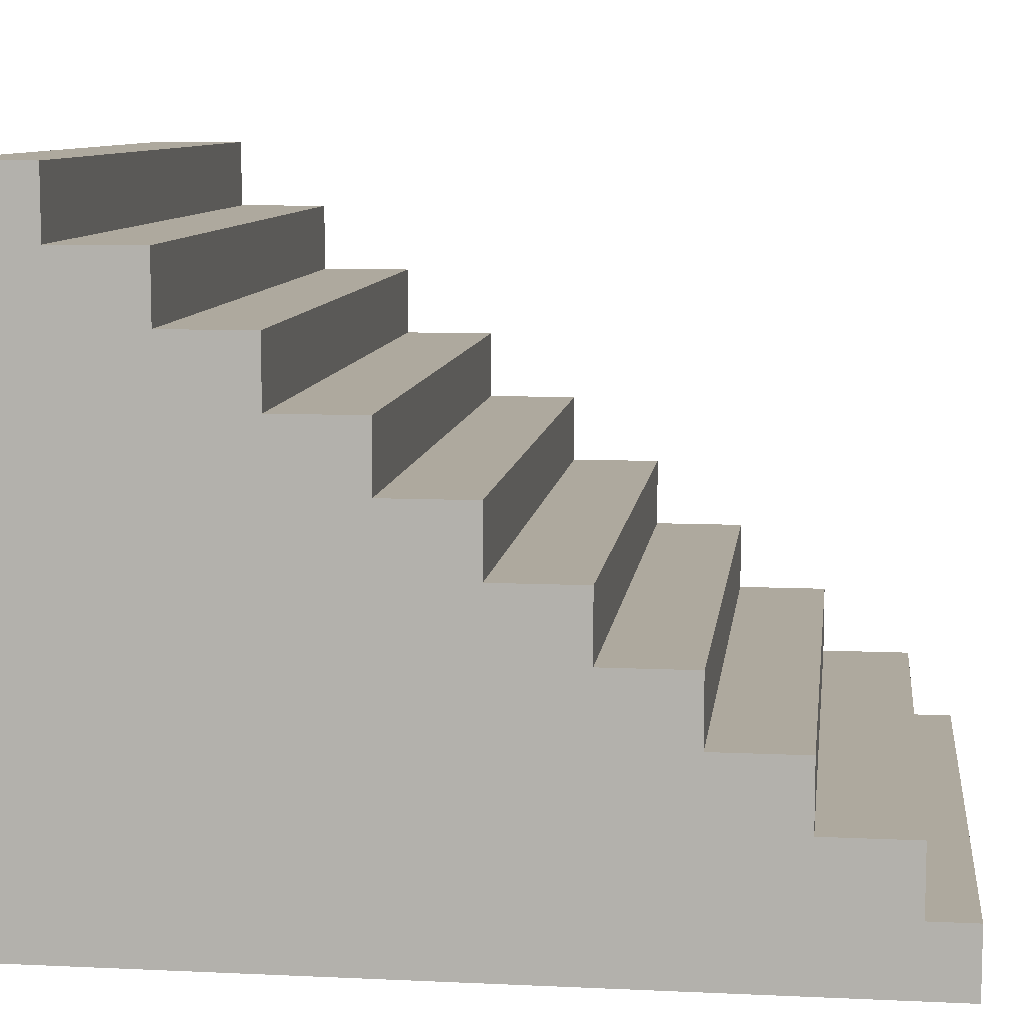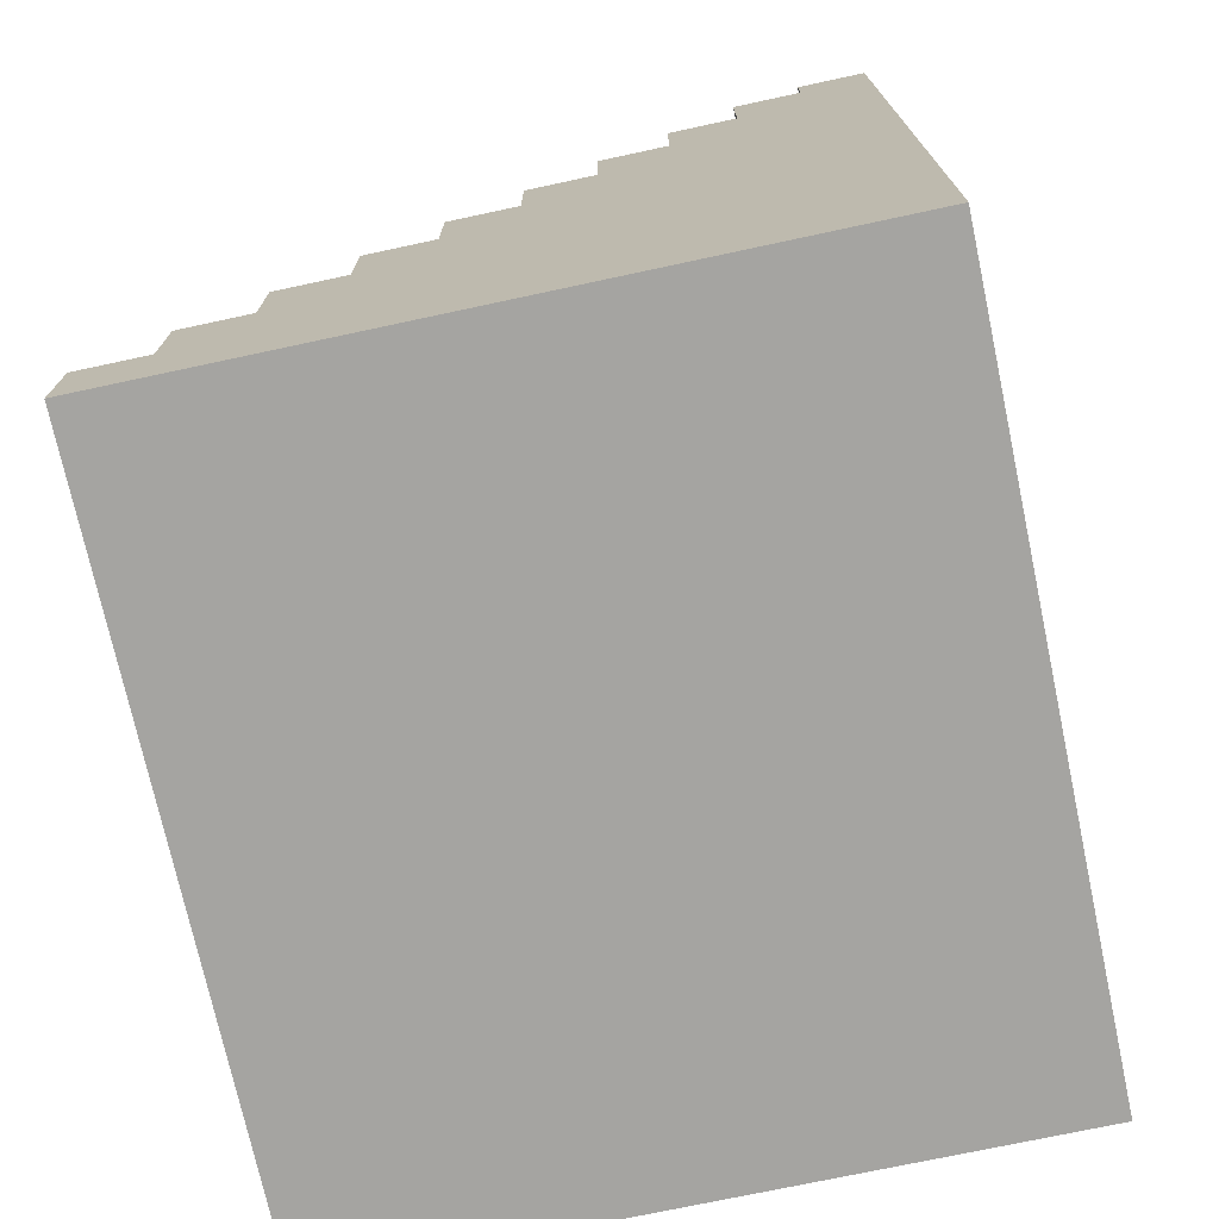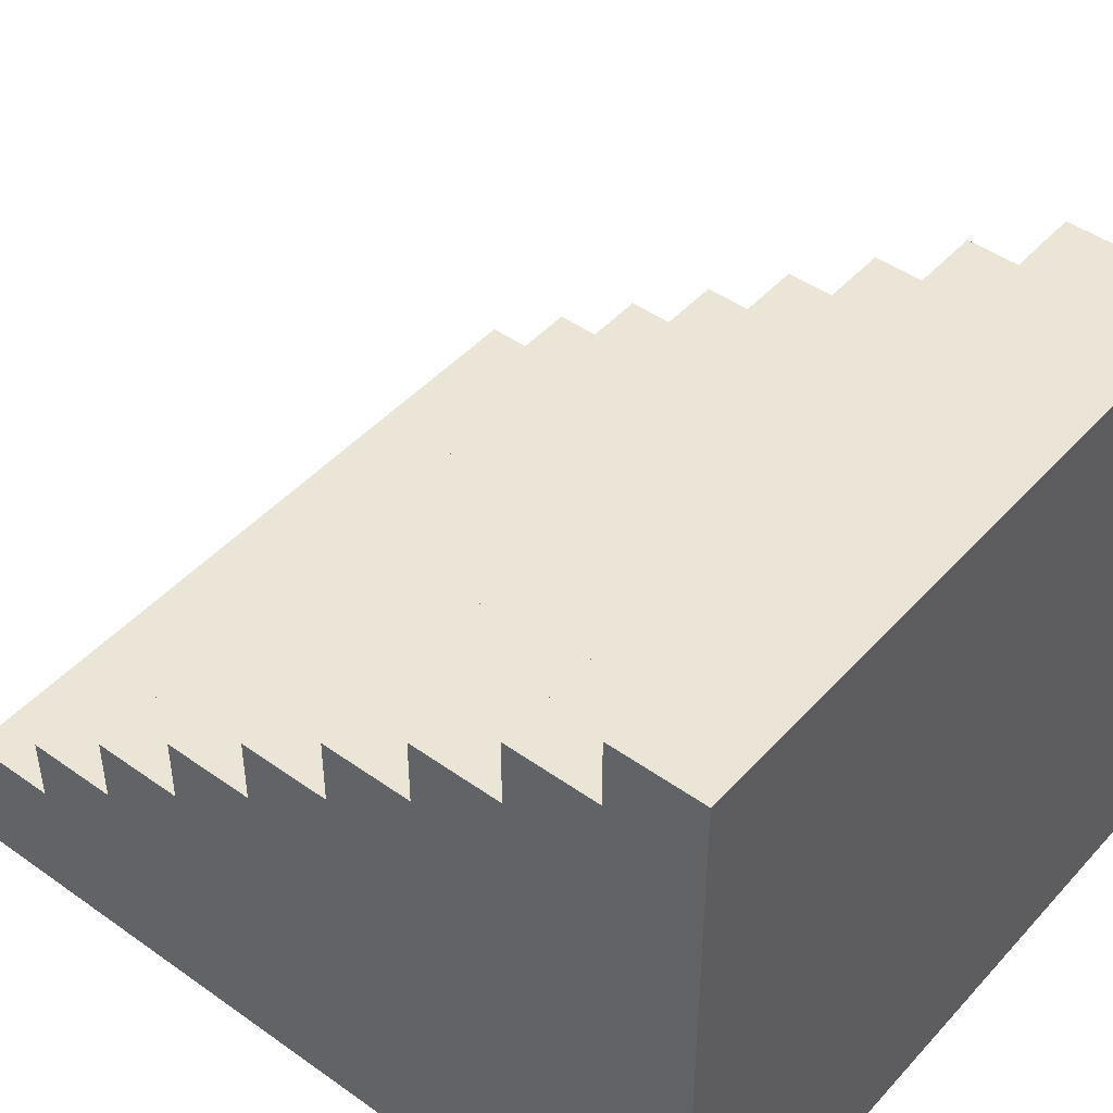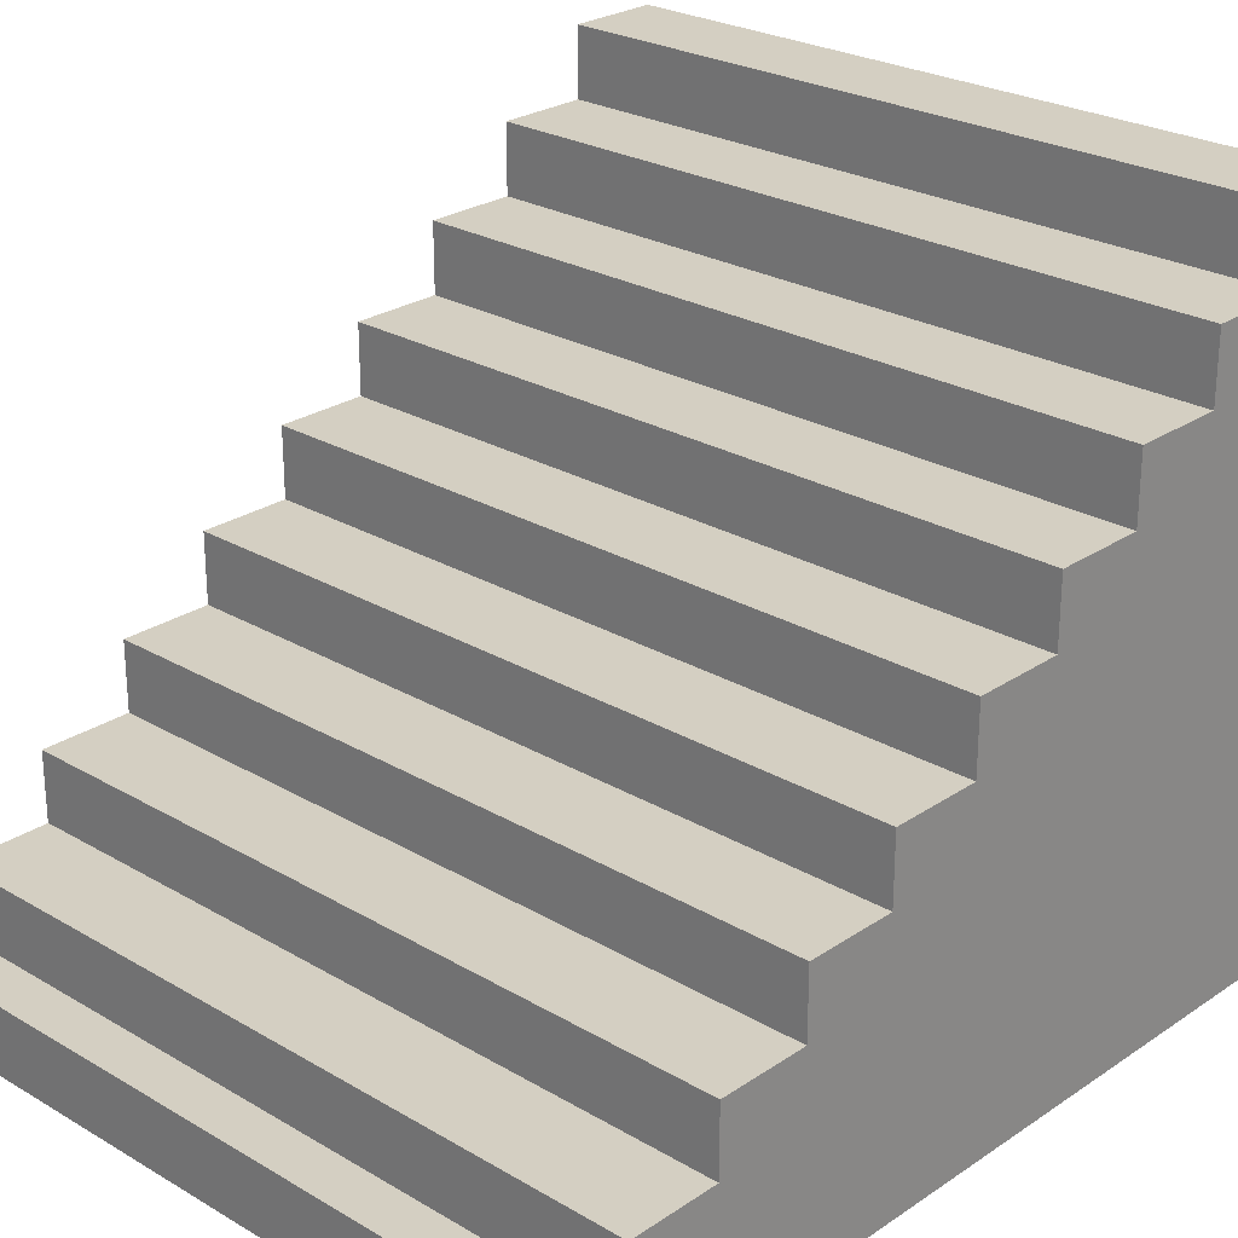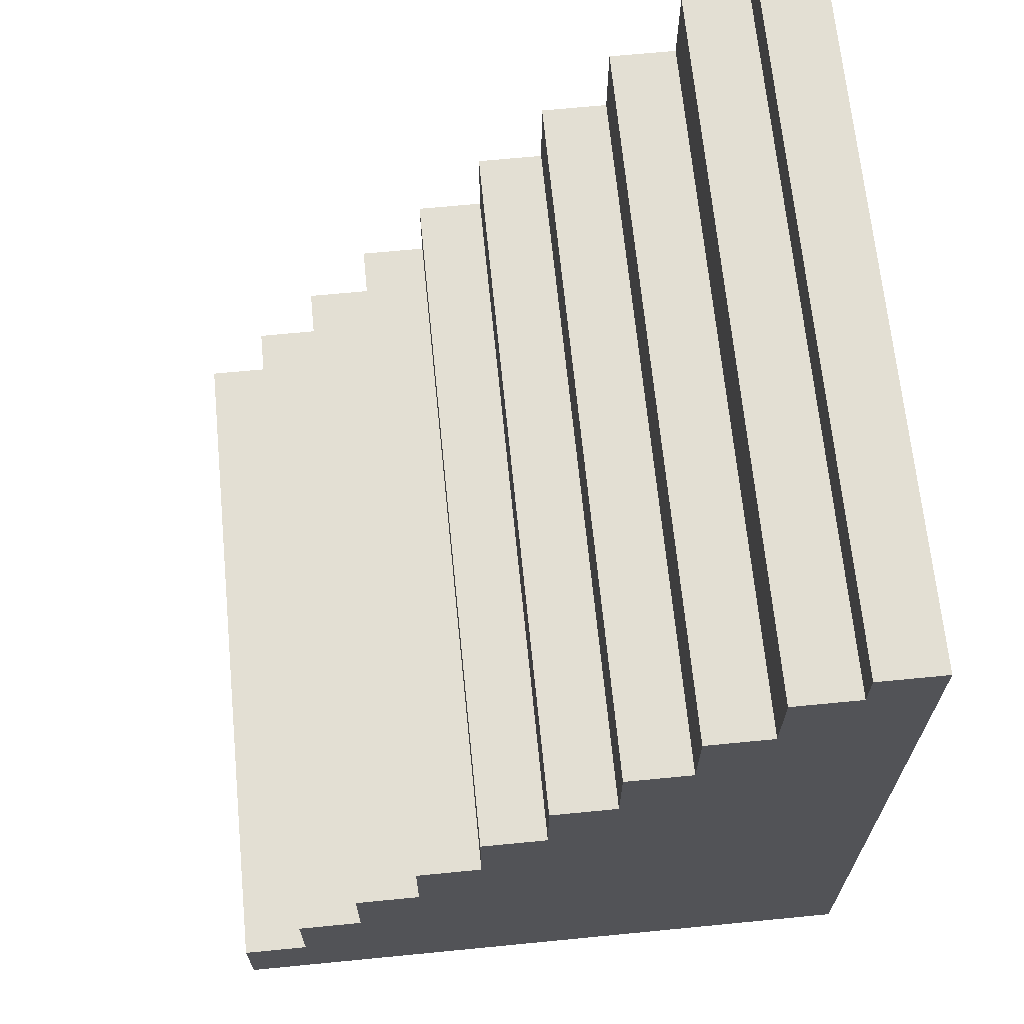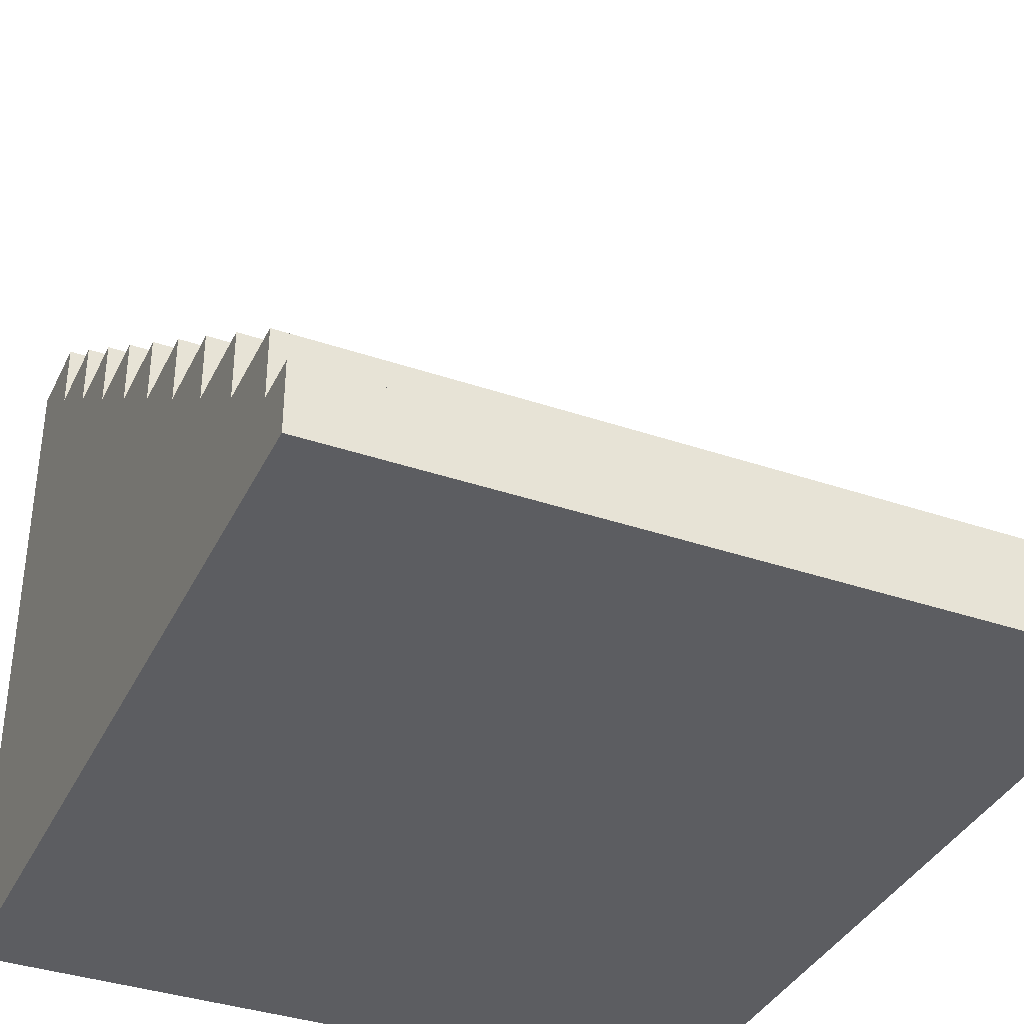
<metadata>
{"format":"obj","ext":"obj","renderer":"f3d","projection":"perspective","resolution":1024,"background":"white","views":[{"elev":9.0,"azim":-82.9,"up":"+Y"},{"elev":-73.3,"azim":-77.9,"up":"+Z"},{"elev":46.0,"azim":129.2,"up":"+Y"},{"elev":25.6,"azim":43.1,"up":"+Y"},{"elev":67.0,"azim":-95.6,"up":"+Z"},{"elev":-37.1,"azim":-23.7,"up":"+Y"}]}
</metadata>
<code>
v -9.513 0.1514 -7.311
v -9.513 0.1514 -10.29
v -9.513 0.3863 -7.311
v -9.513 0.3863 -7.473
v -9.513 0.6212 -7.473
v -9.513 0.6212 -7.786
v -9.513 0.8562 -7.786
v -9.513 0.8562 -8.099
v -9.513 1.091 -8.099
v -9.513 1.091 -8.412
v -9.513 1.326 -8.412
v -9.513 1.326 -8.726
v -9.513 1.561 -8.726
v -9.513 1.561 -9.039
v -9.513 1.796 -9.039
v -9.513 1.796 -9.352
v -9.513 2.031 -9.352
v -9.513 2.031 -9.665
v -9.513 2.266 -9.665
v -9.513 2.266 -9.979
v -9.513 2.501 -9.979
v -9.513 2.501 -10.29
v -6.967 0.1514 -10.29
v -6.967 2.501 -10.29
v -6.967 2.501 -9.979
v -6.967 2.266 -9.979
v -6.967 2.266 -9.665
v -6.967 2.031 -9.665
v -6.967 2.031 -9.352
v -6.967 1.796 -9.352
v -6.967 1.796 -9.039
v -6.967 1.561 -9.039
v -6.967 1.561 -8.726
v -6.967 1.326 -8.726
v -6.967 1.326 -8.412
v -6.967 1.091 -8.412
v -6.967 1.091 -8.099
v -6.967 0.8562 -8.099
v -6.967 0.8562 -7.786
v -6.967 0.6212 -7.786
v -6.967 0.6212 -7.473
v -6.967 0.3863 -7.473
v -6.967 0.3863 -7.311
v -6.967 0.1514 -7.311
g pPlane4
f 23 24 25 26 27 28 29 30 31 32 33 34 35 36 37 38 39 40 41 42 43 44
f 2 1 3 4 5 6 7 8 9 10 11 12 13 14 15 16 17 18 19 20 21 22
f 2 22 24 23
f 22 21 25 24
f 21 20 26 25
f 20 19 27 26
f 19 18 28 27
f 18 17 29 28
f 17 16 30 29
f 16 15 31 30
f 15 14 32 31
f 14 13 33 32
f 13 12 34 33
f 12 11 35 34
f 11 10 36 35
f 10 9 37 36
f 9 8 38 37
f 8 7 39 38
f 7 6 40 39
f 6 5 41 40
f 5 4 42 41
f 4 3 43 42
f 3 1 44 43
f 1 2 23 44

</code>
